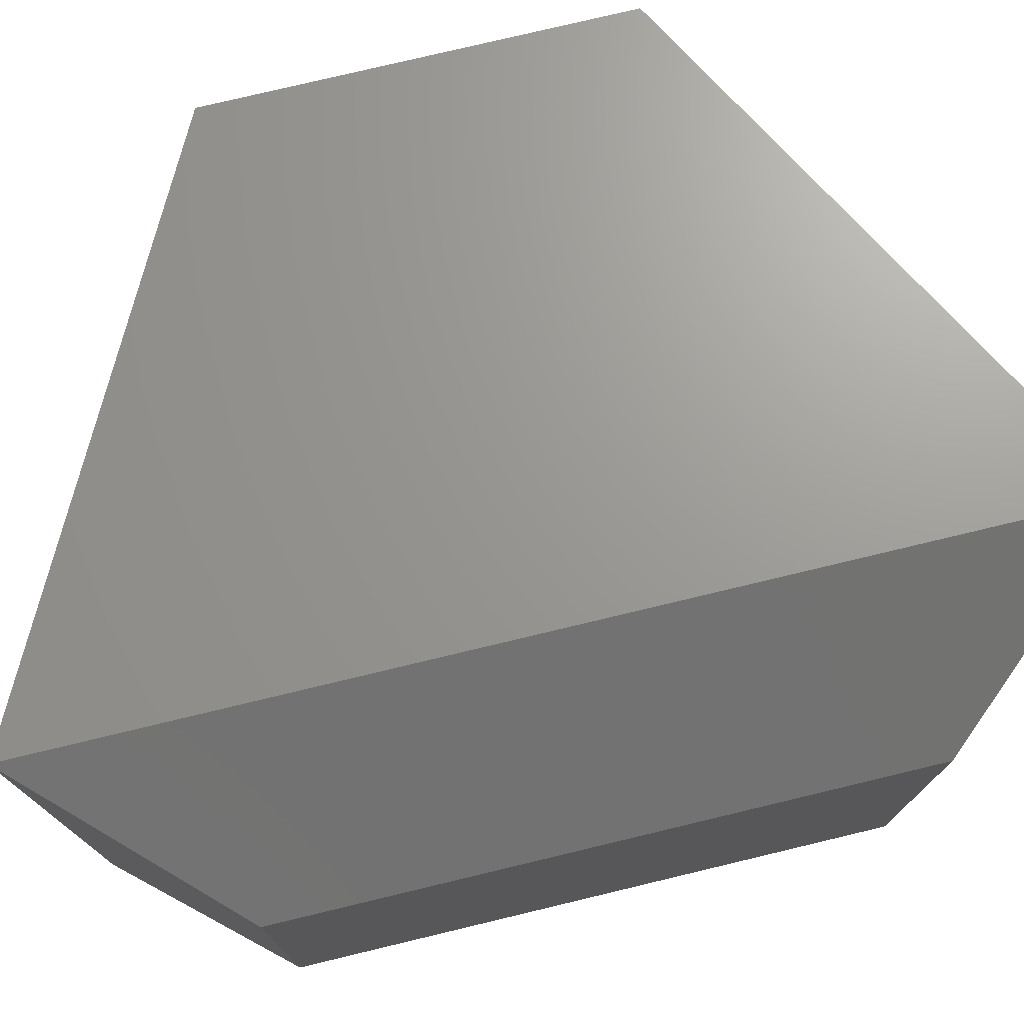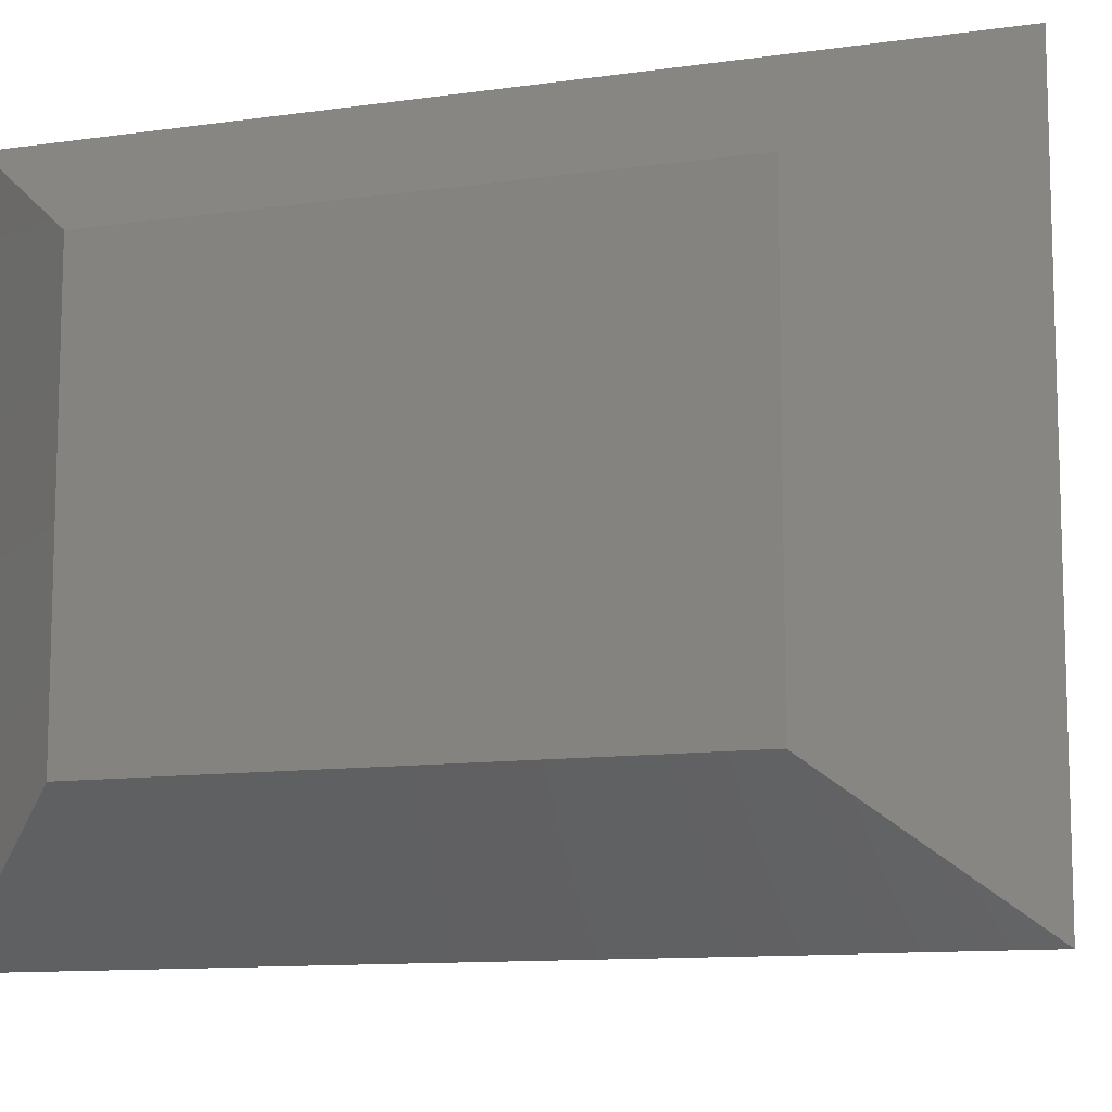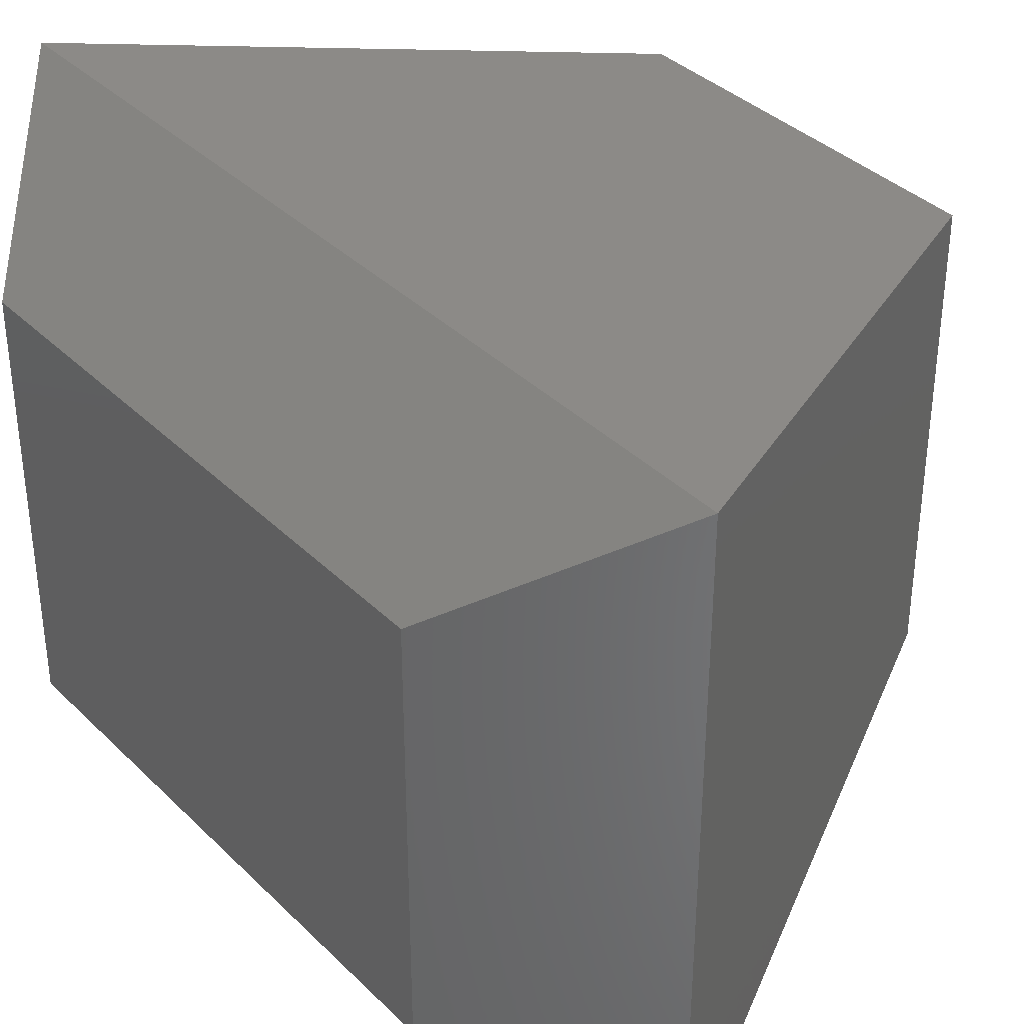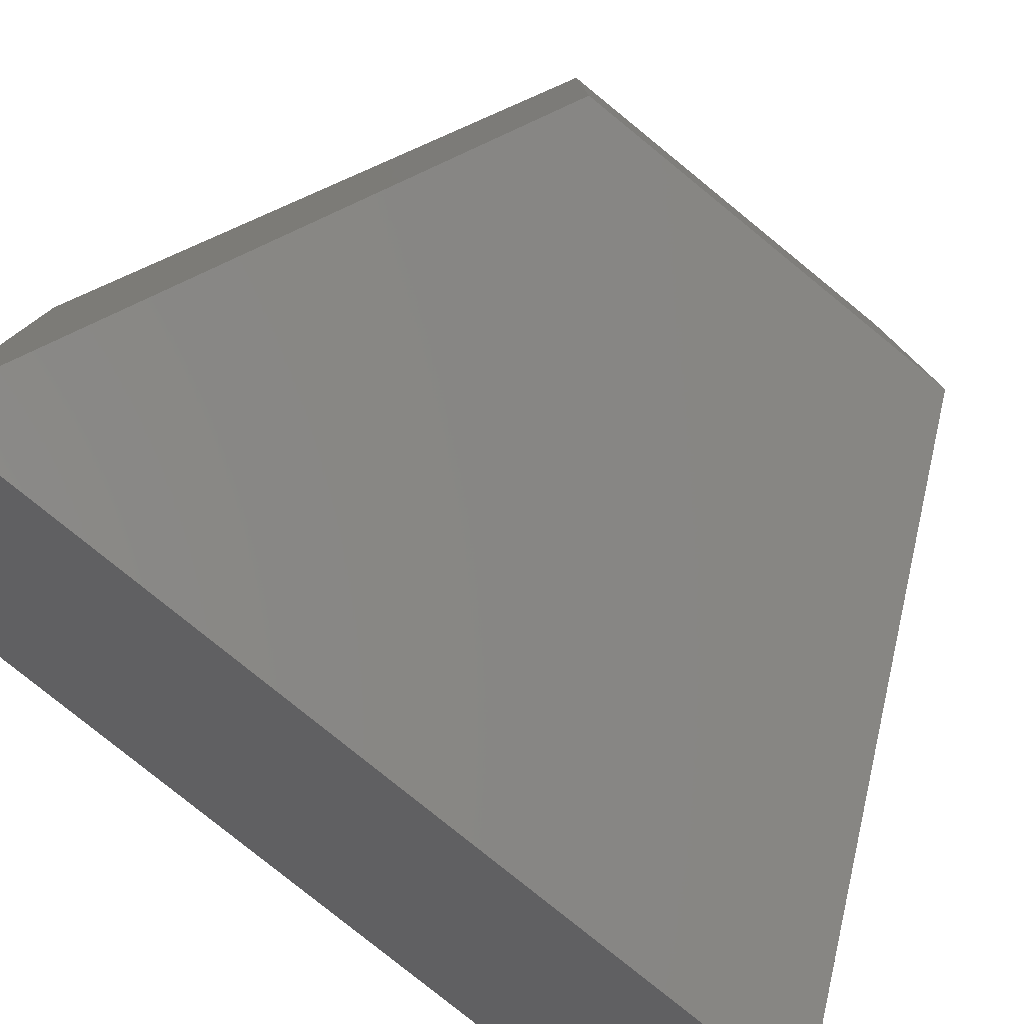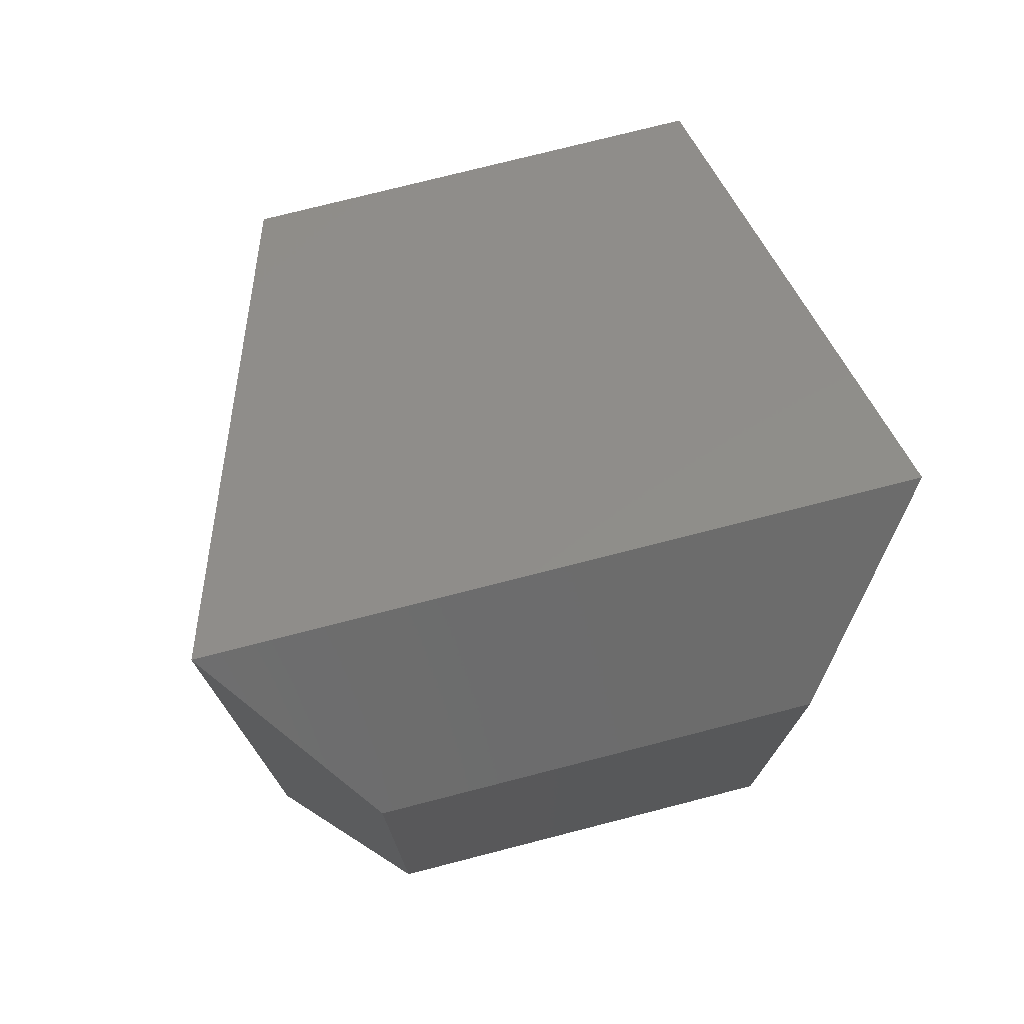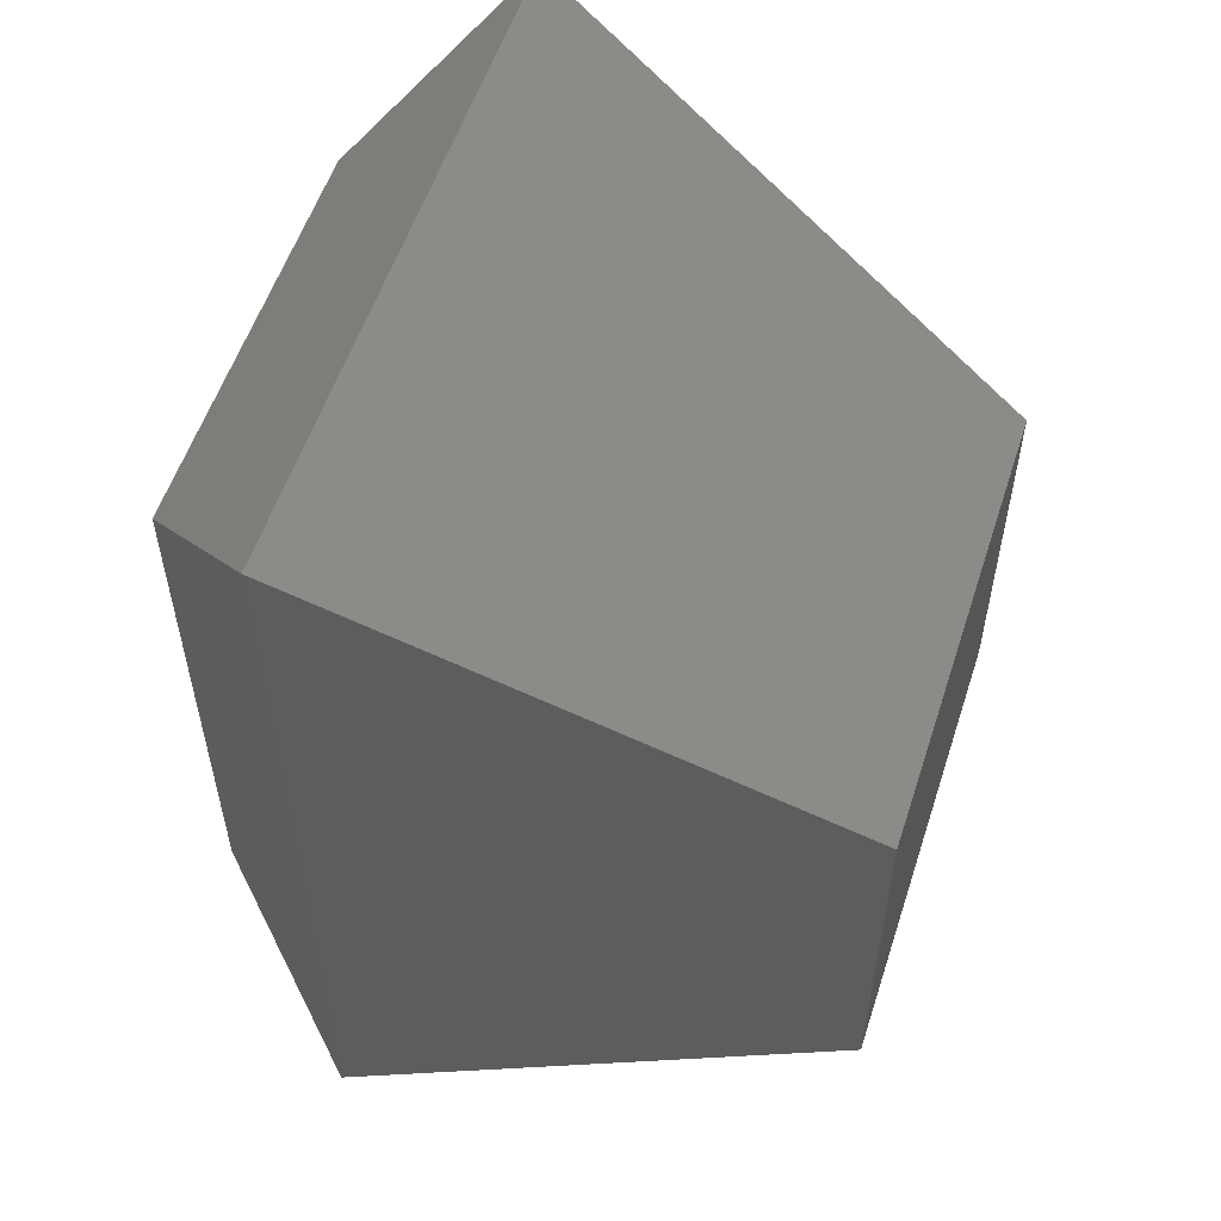
<metadata>
{"format":"stl","ext":"stl","renderer":"f3d","projection":"perspective","resolution":1024,"background":"white","views":[{"elev":76.6,"azim":-103.5,"up":"+Z"},{"elev":-11.0,"azim":-70.5,"up":"+Z"},{"elev":36.7,"azim":-38.7,"up":"+Z"},{"elev":-79.5,"azim":50.9,"up":"+Z"},{"elev":75.1,"azim":-104.4,"up":"+Y"},{"elev":55.9,"azim":18.0,"up":"+Y"}]}
</metadata>
<code>
# stl→obj: 12 verts, 20 faces
v 0.065 0.038 2.356
v 0.065 -0.038 2.356
v 0.108 0.016 2.369
v 0.108 -0.016 2.369
v 0.065 0.038 2.414
v 0.108 0.016 2.408
v 0.052 0.024 2.403
v 0.052 0.024 2.367
v 0.052 -0.024 2.367
v 0.065 -0.038 2.414
v 0.052 -0.024 2.403
v 0.108 -0.016 2.408
f 1 2 3
f 2 3 4
f 1 3 5
f 3 5 6
f 5 1 7
f 1 7 8
f 9 8 2
f 8 2 1
f 2 9 10
f 9 10 11
f 7 8 11
f 8 11 9
f 3 4 6
f 4 6 12
f 2 10 4
f 10 4 12
f 7 5 11
f 5 11 10
f 12 10 6
f 10 6 5

</code>
